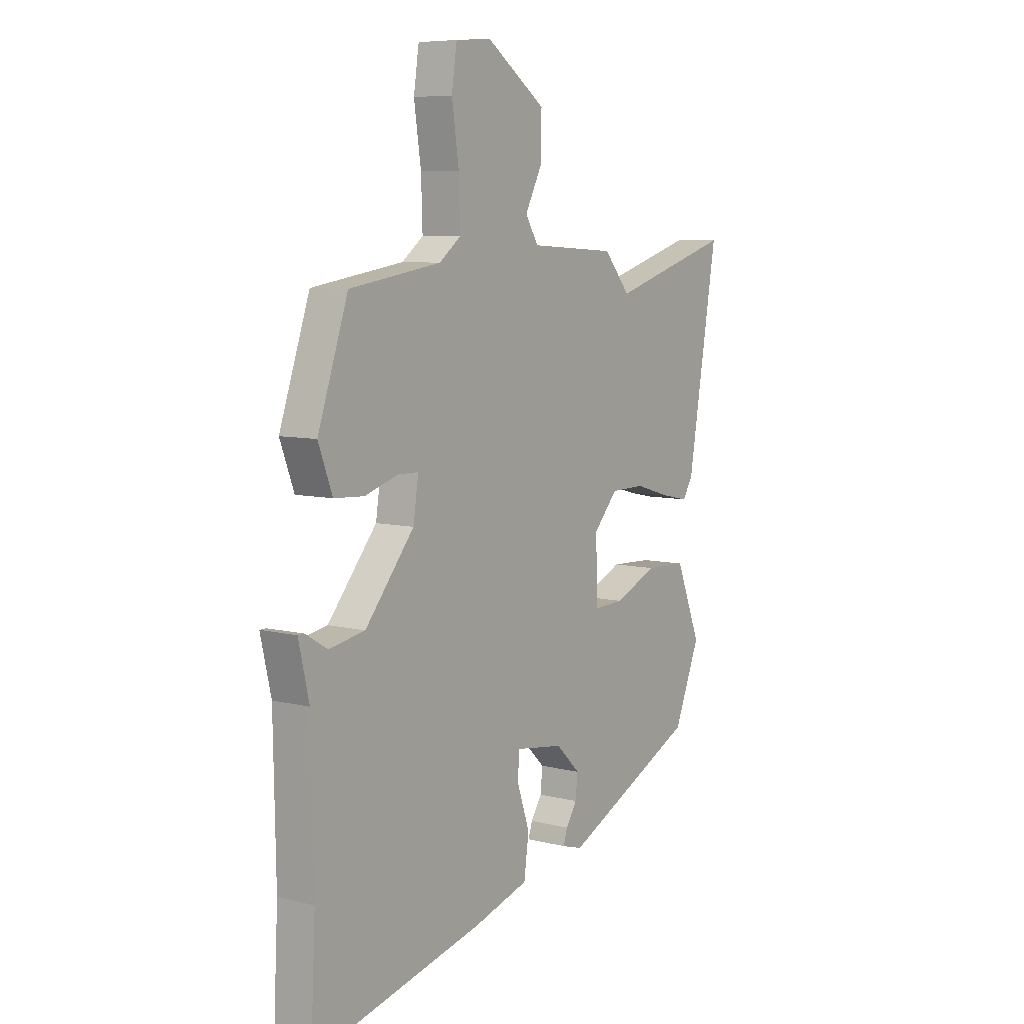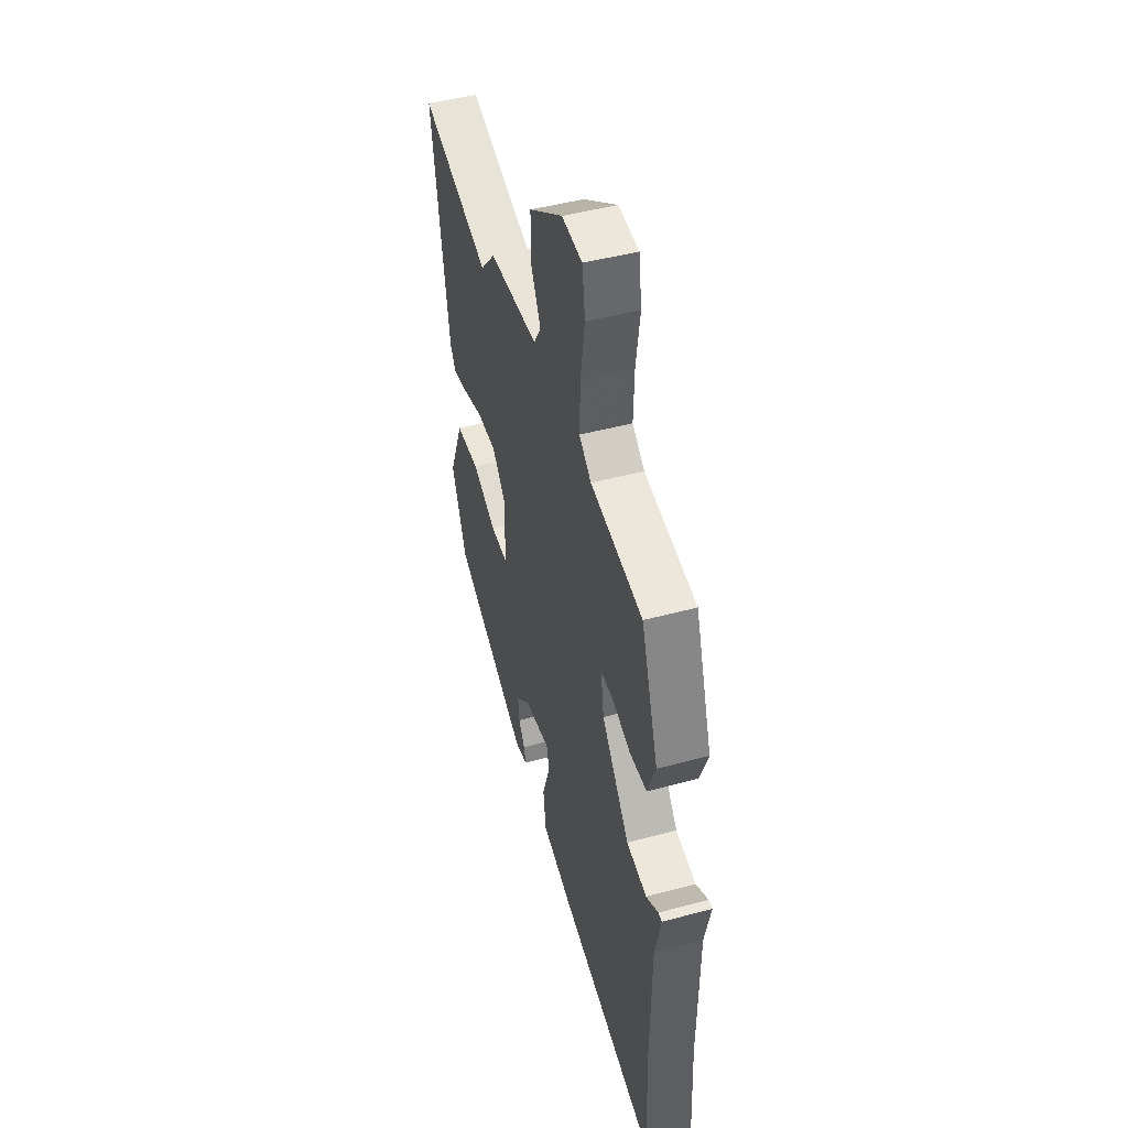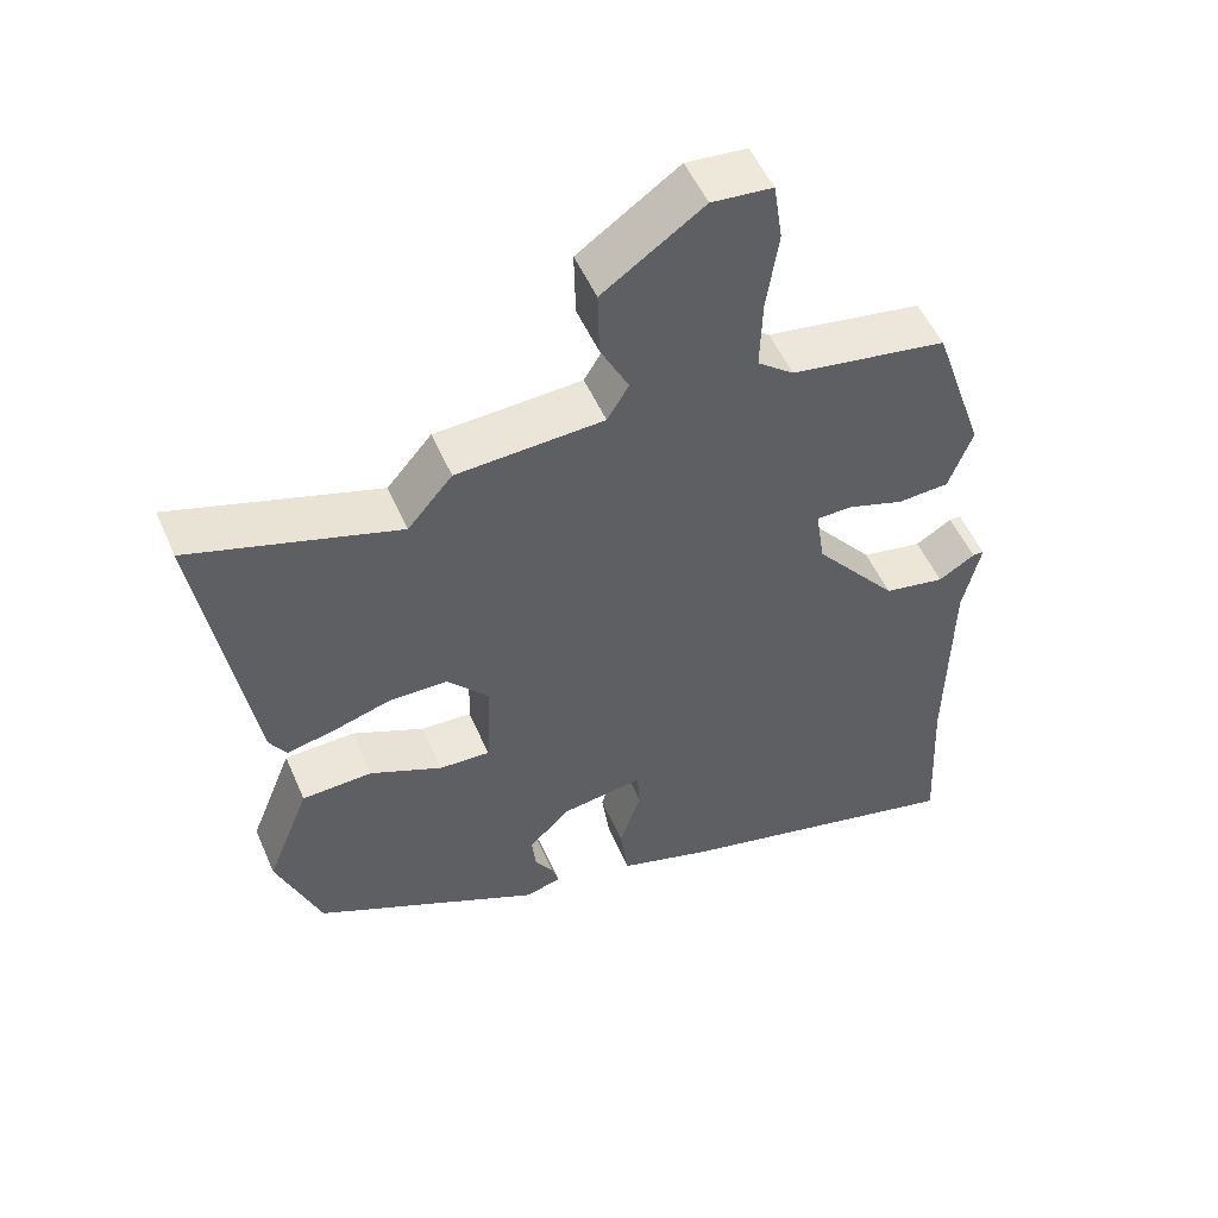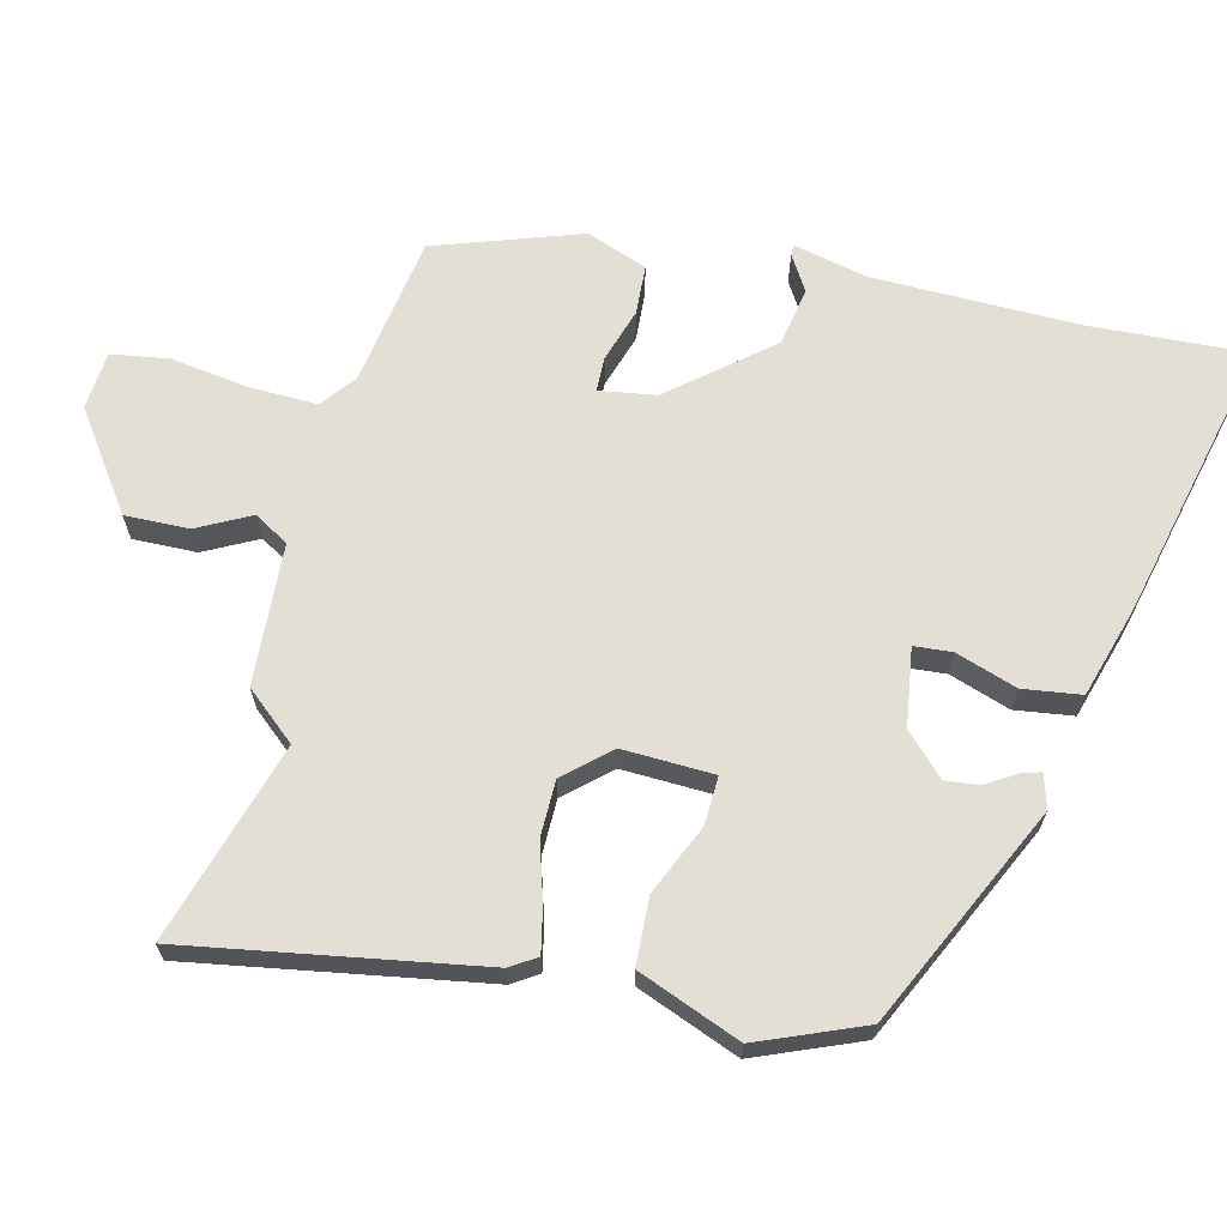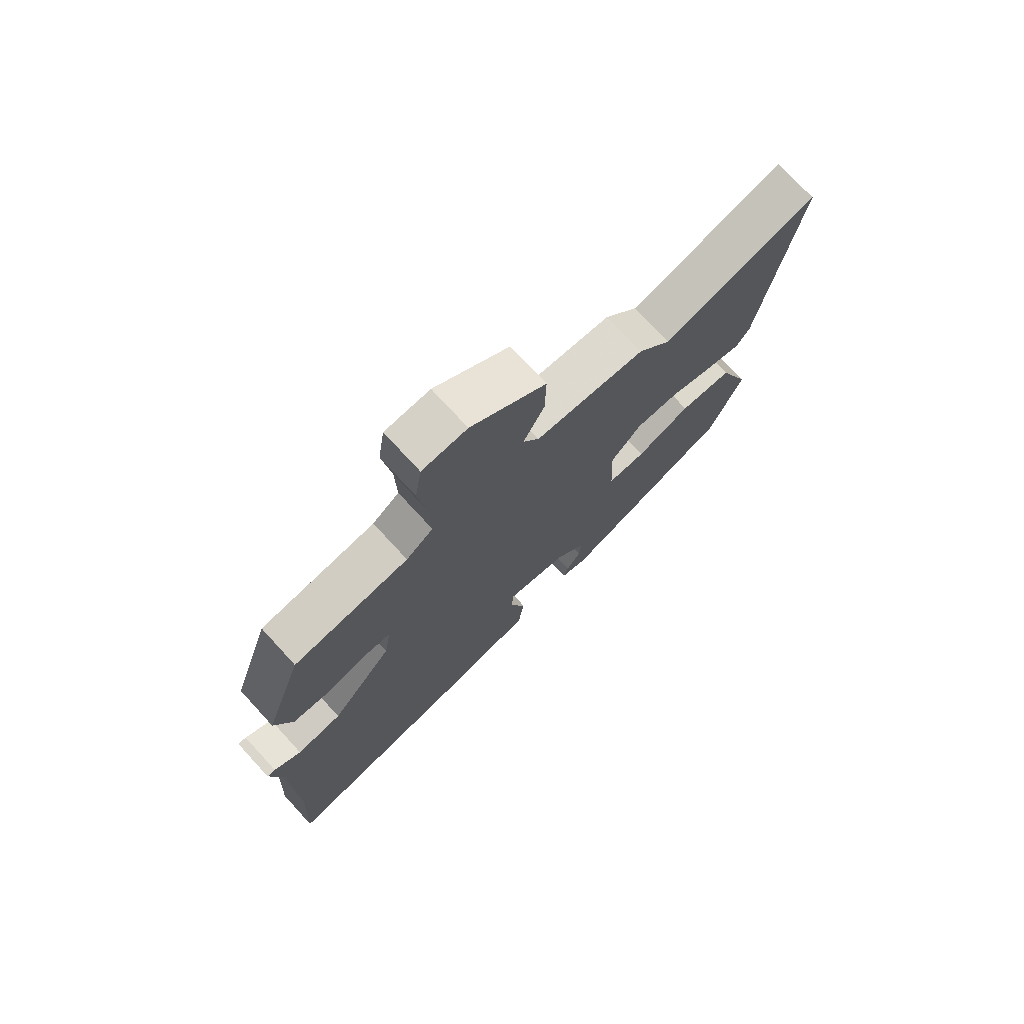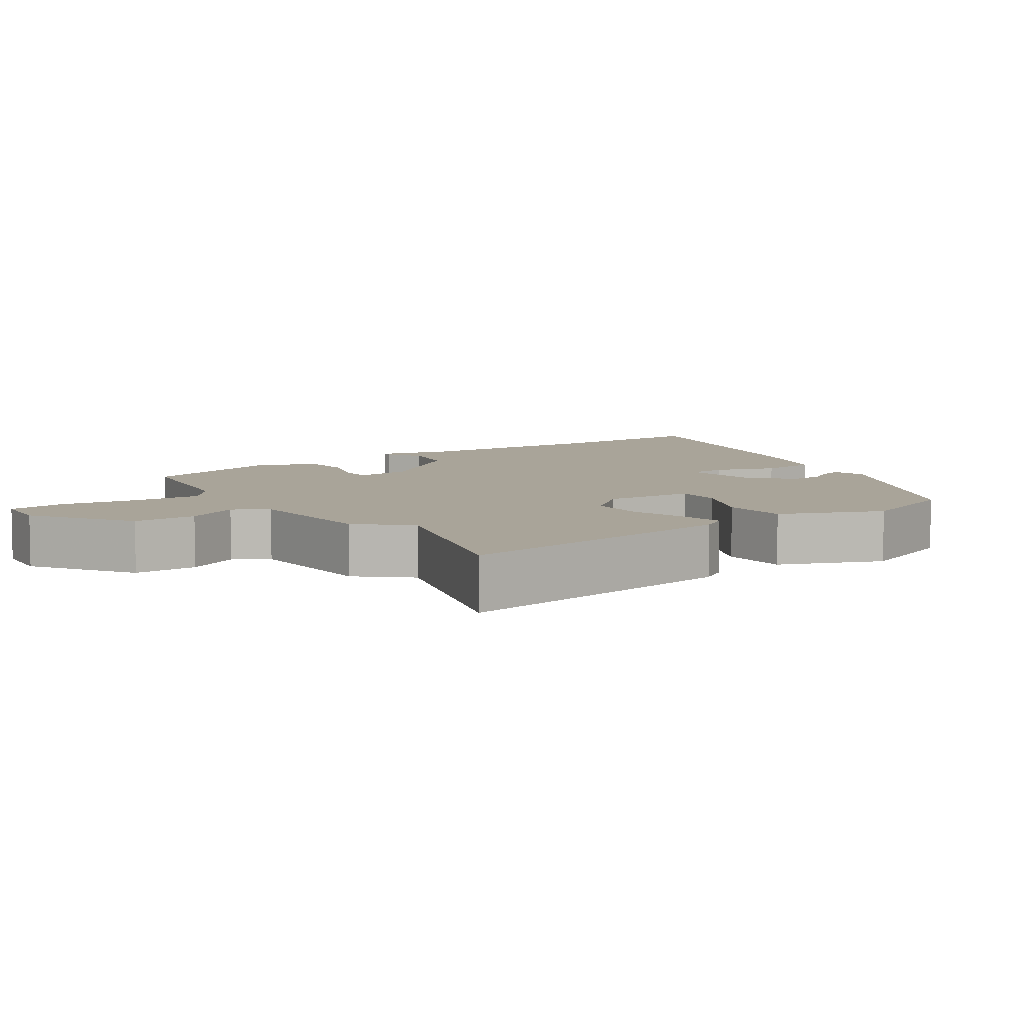
<metadata>
{"format":"obj","ext":"obj","renderer":"f3d","projection":"perspective","resolution":1024,"background":"white","views":[{"elev":7.4,"azim":-54.4,"up":"+Z"},{"elev":46.9,"azim":-107.0,"up":"+Z"},{"elev":52.1,"azim":156.8,"up":"+Z"},{"elev":66.3,"azim":103.6,"up":"+Y"},{"elev":74.0,"azim":-42.6,"up":"+Z"},{"elev":7.2,"azim":56.1,"up":"+Y"}]}
</metadata>
<code>
v -0.506 0.07 -0.616
v -0.495 0.07 -0.393
v -0.5 0.07 -0.108
v -0.524 0.07 -0.004
v -0.509 0.07 -0.004
v -0.46 0.07 -0.034
v -0.378 0.07 -0.019
v -0.266 0.07 0.117
v -0.254 0.07 0.196
v -0.302 0.07 0.197
v -0.377 0.07 0.173
v -0.446 0.07 0.177
v -0.478 0.07 0.262
v -0.409 0.07 0.465
v -0.2 0.07 0.498
v -0.151 0.07 0.536
v -0.154 0.07 0.631
v -0.17 0.07 0.739
v -0.158 0.07 0.819
v -0.077 0.07 0.826
v 0.058 0.07 0.732
v 0.056 0.07 0.643
v 0.018 0.07 0.569
v 0.047 0.07 0.521
v 0.244 0.07 0.51
v 0.304 0.07 0.44
v 0.582 0.07 0.525
v 0.514 0.07 0.117
v 0.491 0.07 0.081
v 0.429 0.07 0.094
v 0.349 0.07 0.118
v 0.271 0.07 0.117
v 0.216 0.07 0.055
v 0.221 0.07 -0.072
v 0.289 0.07 -0.069
v 0.386 0.07 -0.026
v 0.48 0.07 -0.03
v 0.537 0.07 -0.173
v 0.478 0.07 -0.319
v 0.172 0.07 -0.465
v 0.125 0.07 -0.451
v 0.134 0.07 -0.422
v 0.159 0.07 -0.383
v 0.164 0.07 -0.335
v 0.109 0.07 -0.281
v 0 0.07 -0.265
v -0.004 0.07 -0.318
v 0.025 0.07 -0.403
v 0.014 0.07 -0.484
v -0.112 0.07 -0.522
v -0.506 0 -0.616
v -0.495 0 -0.393
v -0.5 0 -0.108
v -0.524 0 -0.004
v -0.509 0 -0.004
v -0.46 0 -0.034
v -0.378 0 -0.019
v -0.266 0 0.117
v -0.254 0 0.196
v -0.302 0 0.197
v -0.377 0 0.173
v -0.446 0 0.177
v -0.478 0 0.262
v -0.409 0 0.465
v -0.2 0 0.498
v -0.151 0 0.536
v -0.154 0 0.631
v -0.17 0 0.739
v -0.158 0 0.819
v -0.077 0 0.826
v 0.058 0 0.732
v 0.056 0 0.643
v 0.018 0 0.569
v 0.047 0 0.521
v 0.244 0 0.51
v 0.304 0 0.44
v 0.582 0 0.525
v 0.514 0 0.117
v 0.491 0 0.081
v 0.429 0 0.094
v 0.349 0 0.118
v 0.271 0 0.117
v 0.216 0 0.055
v 0.221 0 -0.072
v 0.289 0 -0.069
v 0.386 0 -0.026
v 0.48 0 -0.03
v 0.537 0 -0.173
v 0.478 0 -0.319
v 0.172 0 -0.465
v 0.125 0 -0.451
v 0.134 0 -0.422
v 0.159 0 -0.383
v 0.164 0 -0.335
v 0.109 0 -0.281
v 0 0 -0.265
v -0.004 0 -0.318
v 0.025 0 -0.403
v 0.014 0 -0.484
v -0.112 0 -0.522
f 50 1 2
f 49 50 2
f 48 49 2
f 47 48 2
f 46 47 2 3
f 45 46 3
f 41 42 43
f 40 41 43
f 39 40 43
f 38 39 43
f 37 38 43
f 37 43 44
f 36 37 44
f 35 36 44
f 34 35 44 45
f 29 30 31
f 28 29 31
f 27 28 31
f 26 27 31
f 26 31 32
f 25 26 32
f 24 25 32
f 23 24 32 33
f 21 22 23
f 20 21 23
f 19 20 23
f 18 19 23
f 17 18 23
f 33 34 45
f 23 33 45
f 17 23 45
f 16 17 45
f 13 14 15
f 12 13 15
f 11 12 15
f 10 11 15
f 3 4 5 6
f 3 6 7
f 45 3 7
f 9 10 15 16
f 8 9 16 45
f 7 8 45
f 52 51 100
f 52 100 99
f 52 99 98
f 52 98 97
f 53 52 97 96
f 53 96 95
f 93 92 91
f 93 91 90
f 93 90 89
f 93 89 88
f 93 88 87
f 94 93 87
f 94 87 86
f 94 86 85
f 95 94 85 84
f 81 80 79
f 81 79 78
f 81 78 77
f 81 77 76
f 82 81 76
f 82 76 75
f 82 75 74
f 83 82 74 73
f 73 72 71
f 73 71 70
f 73 70 69
f 73 69 68
f 73 68 67
f 95 84 83
f 95 83 73
f 95 73 67
f 95 67 66
f 65 64 63
f 65 63 62
f 65 62 61
f 65 61 60
f 56 55 54 53
f 57 56 53
f 57 53 95
f 66 65 60 59
f 95 66 59 58
f 95 58 57
f 1 51 52 2
f 2 52 53 3
f 3 53 54 4
f 4 54 55 5
f 5 55 56 6
f 6 56 57 7
f 7 57 58 8
f 8 58 59 9
f 9 59 60 10
f 10 60 61 11
f 11 61 62 12
f 12 62 63 13
f 13 63 64 14
f 14 64 65 15
f 15 65 66 16
f 16 66 67 17
f 17 67 68 18
f 18 68 69 19
f 19 69 70 20
f 20 70 71 21
f 21 71 72 22
f 22 72 73 23
f 23 73 74 24
f 24 74 75 25
f 25 75 76 26
f 26 76 77 27
f 27 77 78 28
f 28 78 79 29
f 29 79 80 30
f 30 80 81 31
f 31 81 82 32
f 32 82 83 33
f 33 83 84 34
f 34 84 85 35
f 35 85 86 36
f 36 86 87 37
f 37 87 88 38
f 38 88 89 39
f 39 89 90 40
f 40 90 91 41
f 41 91 92 42
f 42 92 93 43
f 43 93 94 44
f 44 94 95 45
f 45 95 96 46
f 46 96 97 47
f 47 97 98 48
f 48 98 99 49
f 49 99 100 50
f 50 100 51 1

</code>
